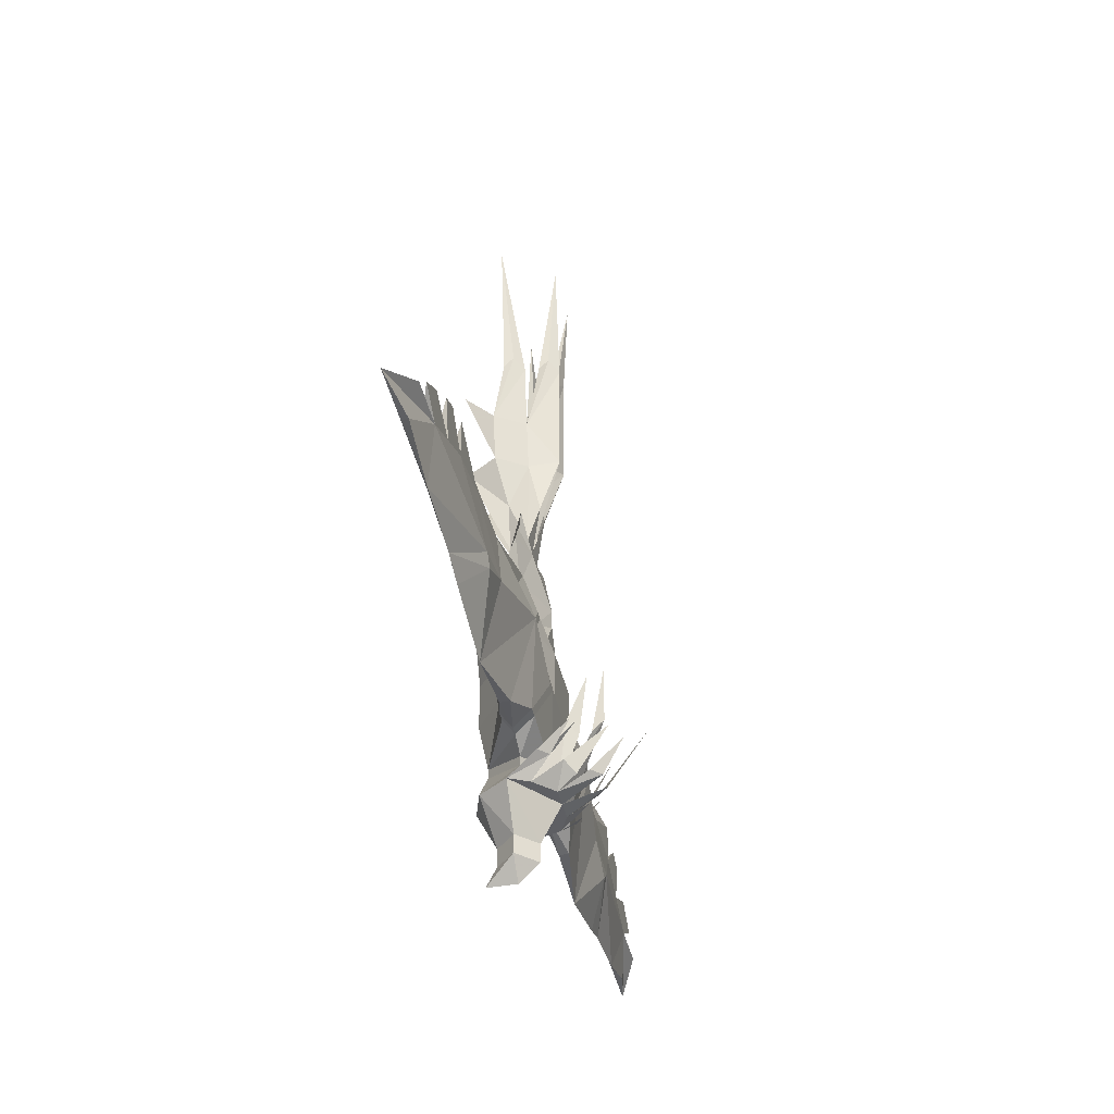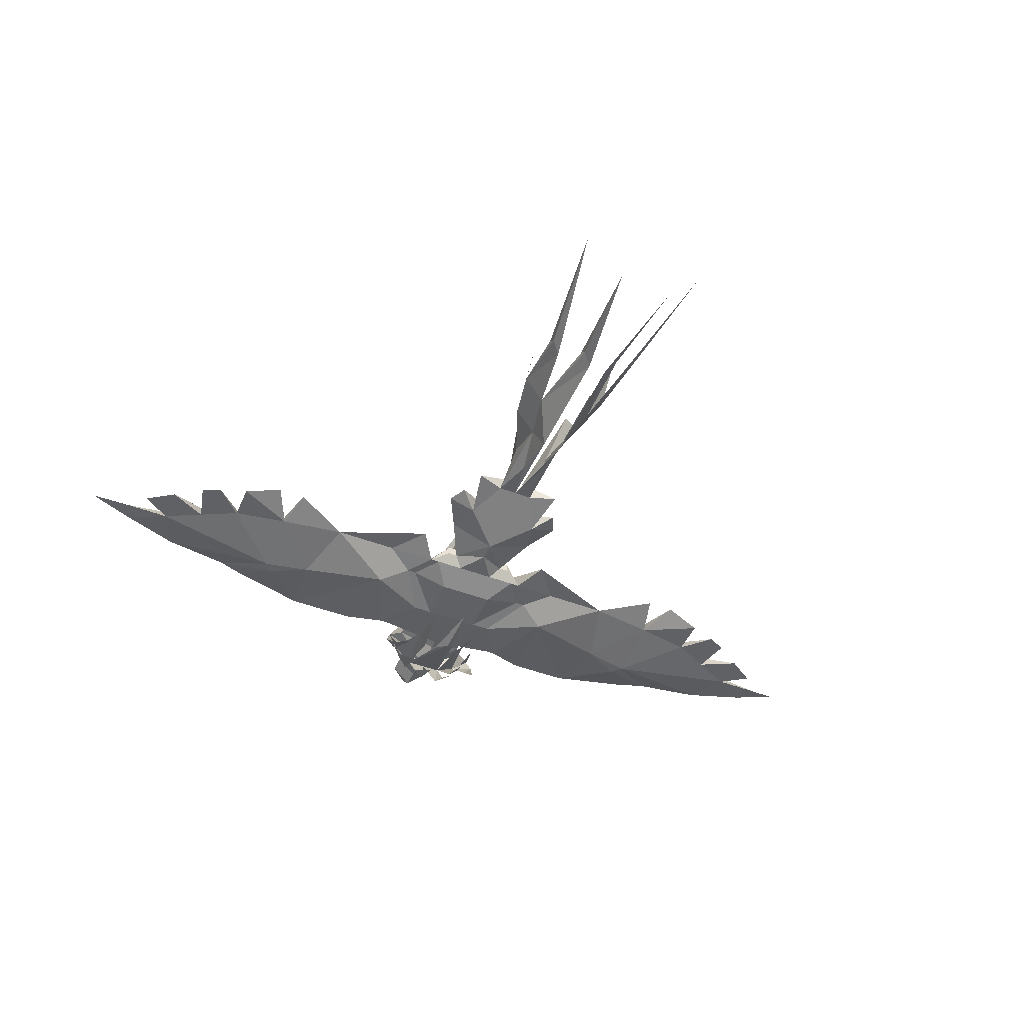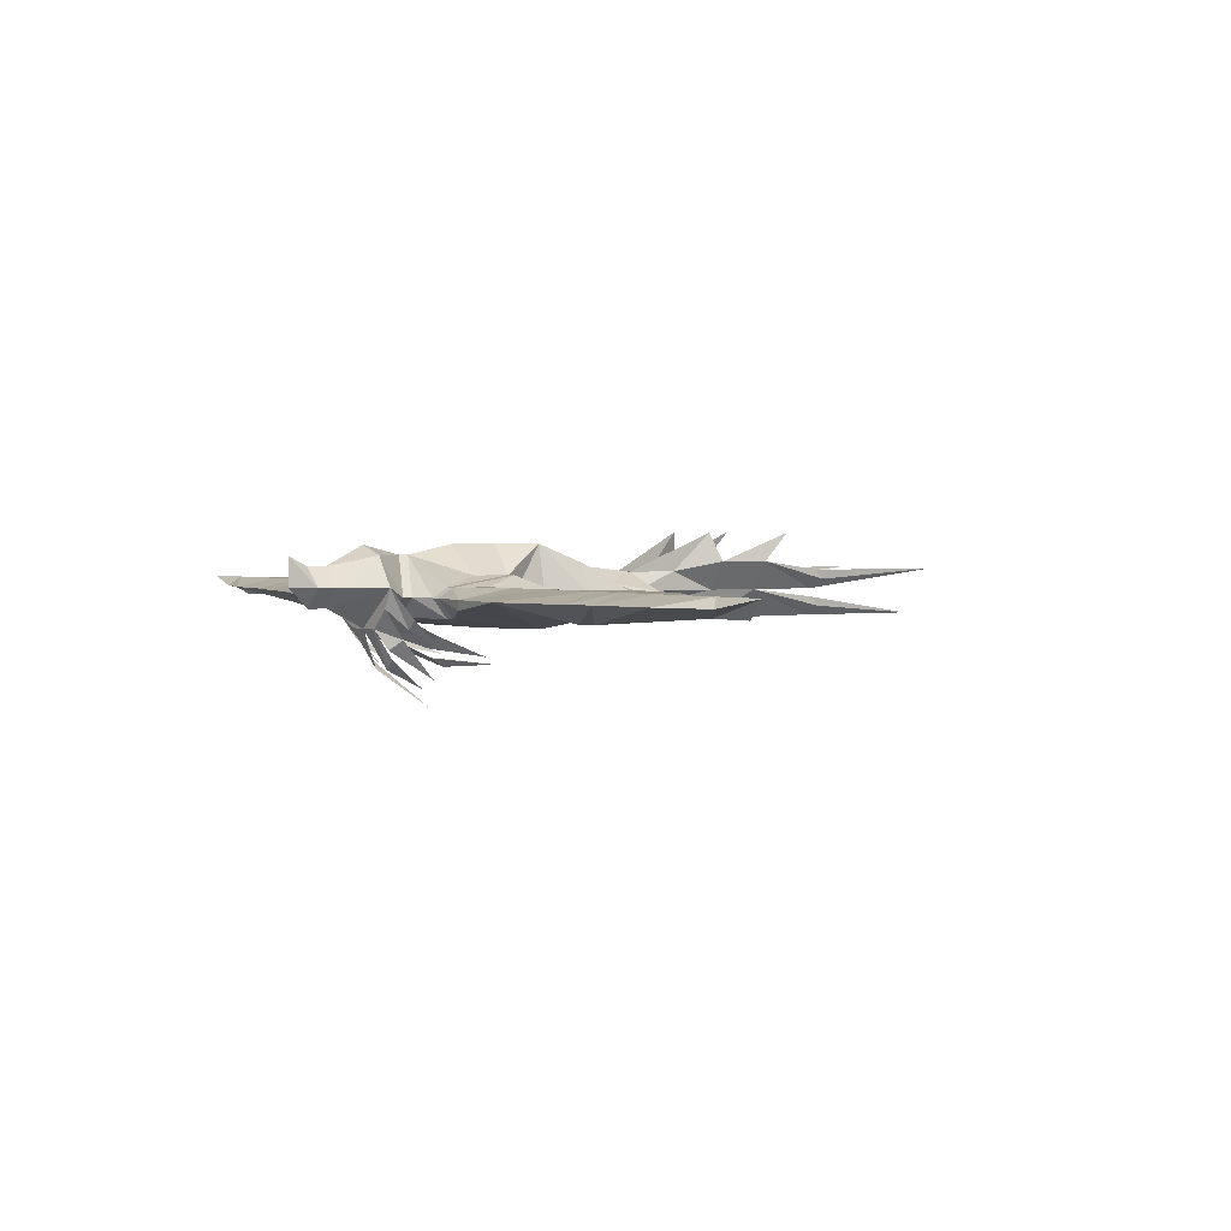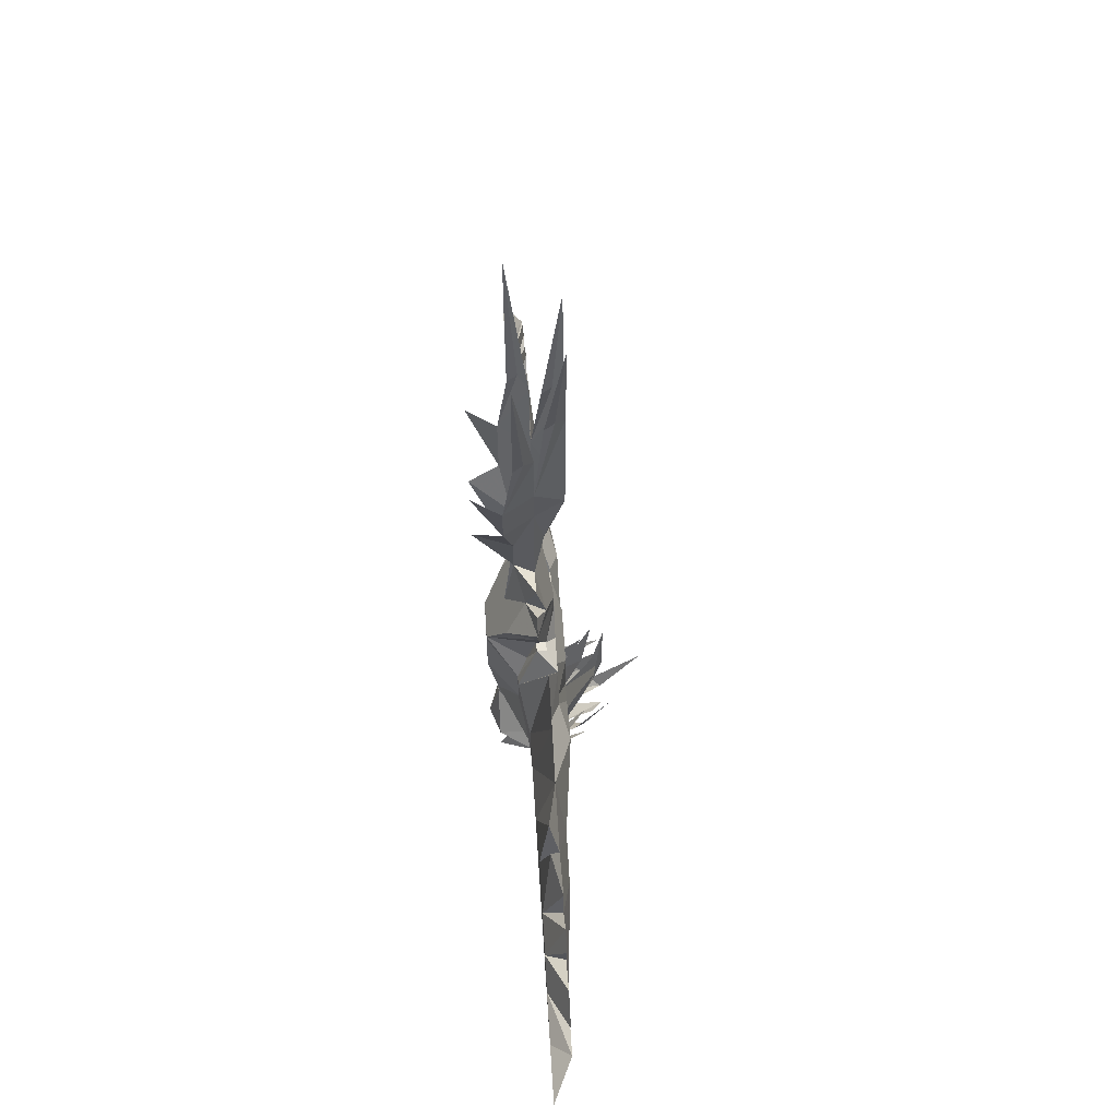
<metadata>
{"format":"obj","ext":"obj","renderer":"f3d","projection":"perspective","resolution":1024,"background":"white","views":[{"elev":-41.6,"azim":-77.4,"up":"+Z"},{"elev":-47.2,"azim":-23.2,"up":"+Y"},{"elev":2.4,"azim":-126.8,"up":"+Y"},{"elev":58.1,"azim":-93.6,"up":"+Z"}]}
</metadata>
<code>
v 0 -0.0625 -0.03906
v 0 -0.07031 -0.07812
v -0.03125 -0.08594 -0.03906
v -0.03125 -0.08594 -0.007812
v 0 -0.0625 0
v 0.03125 -0.08594 -0.007812
v 0.03125 -0.08594 -0.03906
v 0.05469 -0.09375 -0.07812
v 0.04688 -0.1016 -0.08594
v 0.03125 -0.1016 -0.09375
v 0 -0.07031 -0.08594
v -0.03125 -0.1016 -0.09375
v -0.04688 -0.1016 -0.08594
v -0.05469 -0.09375 -0.07812
v -0.0625 -0.09375 -0.07812
v -0.03906 -0.08594 -0.007812
v -0.03125 -0.1016 0.03125
v -0.02344 -0.09375 0.007812
v -0.01562 -0.0625 0.03125
v 0 -0.0625 0.03125
v 0.01562 -0.0625 0.03125
v 0.02344 -0.1016 0.03125
v 0.03125 -0.1016 0.03125
v 0.03906 -0.08594 -0.007812
v 0.0625 -0.09375 -0.07812
v -0.09375 -0.1016 -0.09375
v -0.09375 -0.09375 -0.04688
v -0.0625 -0.09375 -0.04688
v -0.0625 -0.1094 0.04688
v -0.04688 -0.1172 0.02344
v -0.1484 -0.1016 -0.1016
v -0.1406 -0.09375 -0.04688
v -0.1406 -0.1094 0.01562
v -0.1016 -0.1094 0.03125
v -0.08594 -0.1094 0.01562
v -0.0625 -0.1172 0
v -0.05469 -0.1172 0
v -0.03906 -0.1172 0.02344
v -0.03125 -0.1094 0.03125
v -0.02344 -0.1094 0.03125
v -0.02344 -0.1016 0.03125
v -0.03906 -0.1016 0.0625
v -0.03125 -0.07812 0.0625
v 0 -0.07812 0.0625
v 0.03125 -0.07812 0.0625
v 0.03906 -0.1016 0.0625
v 0.02344 -0.1094 0.03125
v -0.2109 -0.1016 -0.08594
v -0.1953 -0.09375 -0.04688
v -0.1953 -0.09375 -0.007812
v -0.1875 -0.1016 0.03906
v -0.1953 -0.1094 0.007812
v -0.1562 -0.1172 -0.03906
v -0.08594 -0.125 -0.01562
v -0.2891 -0.1016 -0.07031
v -0.3359 -0.1016 -0.05469
v -0.3281 -0.09375 -0.04688
v -0.2656 -0.09375 -0.04688
v -0.2344 -0.1016 -0.07812
v -0.1953 -0.1172 -0.04688
v -0.3047 -0.1094 -0.03125
v -0.375 -0.09375 -0.04688
v -0.3438 -0.1094 -0.03125
v -0.2891 -0.09375 -0.03906
v -0.2656 -0.09375 -0.02344
v -0.2266 -0.09375 -0.04688
v -0.1875 -0.1172 -0.05469
v -0.2422 -0.1094 0
v -0.2734 -0.1094 -0.01562
v -0.3281 -0.1094 -0.01562
v -0.2344 -0.09375 -0.01562
v -0.2109 -0.1016 0.03906
v -0.2656 -0.1094 0.02344
v -0.2422 -0.1094 0.03125
v -0.2812 -0.1094 0.01562
v -0.09375 -0.1094 -0.09375
v -0.0625 -0.1172 -0.07812
v -0.03906 -0.125 -0.03906
v -0.05469 -0.1172 -0.07812
v 0 -0.1172 -0.08594
v -0.03125 -0.125 -0.03906
v -0.05469 -0.1016 -0.08594
v -0.02344 -0.125 -0.03906
v -0.02344 -0.125 0
v -0.01562 -0.1172 0.02344
v 0 -0.1172 0.04688
v 0.01562 -0.1172 0.02344
v 0 -0.1172 0.0625
v 0.02344 -0.125 -0.03906
v 0.02344 -0.125 0
v 0.03906 -0.1172 0.02344
v 0.03125 -0.1094 0.03125
v -0.3047 -0.1094 0
v -0.03906 -0.1016 0.1328
v -0.02344 -0.09375 0.09375
v -0.03125 -0.1094 0.09375
v -0.01562 -0.1016 0.125
v -0.007812 -0.08594 0.125
v -0.05469 -0.1016 0.09375
v -0.04688 -0.1016 0.1094
v 0 -0.1016 0.125
v -0.007812 -0.1094 0.1641
v -0.01562 -0.1016 0.2031
v -0.01562 -0.08594 0.1641
v 0.007812 -0.08594 0.125
v 0.02344 -0.09375 0.09375
v 0.05469 -0.1016 0.09375
v 0.03125 -0.1094 0.09375
v -0.03906 -0.07812 0.2422
v -0.02344 -0.1016 0.2422
v -0.03125 -0.07812 0.2031
v -0.02344 -0.05469 0.1953
v -0.03125 -0.1016 0.2969
v -0.05469 -0.08594 0.4141
v -0.03906 -0.09375 0.3047
v -0.03906 -0.08594 0.2969
v -0.03906 -0.05469 0.2656
v -0.007812 -0.125 0.2109
v -0.007812 -0.125 0.2578
v -0.01562 -0.1016 0.2656
v -0.007812 -0.125 0.3125
v -0.02344 -0.125 0.4141
v -0.01562 -0.1172 0.3203
v -0.01562 -0.1094 0.3125
v -0.01562 -0.09375 -0.1641
v 0 -0.07031 -0.1797
v 0 -0.09375 -0.1797
v 0 -0.1094 -0.1641
v 0 -0.1094 -0.1484
v -0.01562 -0.09375 -0.1484
v 0 -0.07812 -0.1641
v 0.01562 -0.09375 -0.1641
v 0.01562 -0.09375 -0.1484
v 0.03906 -0.09375 -0.1172
v 0 -0.125 -0.1172
v -0.03906 -0.09375 -0.1172
v -0.02344 -0.07031 -0.1172
v 0 -0.07812 -0.1484
v -0.03125 -0.1016 -0.1016
v 0 -0.1172 -0.09375
v 0 -0.0625 -0.1172
v 0.02344 -0.07031 -0.1172
v 0.03125 -0.1016 -0.1016
v 0.05469 -0.1172 -0.07812
v 0.03125 -0.125 -0.03906
v 0.05469 -0.1172 0
v 0.04688 -0.1172 0.02344
v 0.0625 -0.1094 0.04688
v 0.0625 -0.09375 -0.04688
v 0.09375 -0.09375 -0.04688
v 0.09375 -0.1016 -0.09375
v 0.05469 -0.1016 -0.08594
v 0.0625 -0.1172 -0.07812
v 0.1406 -0.09375 -0.04688
v 0.1484 -0.1016 -0.1016
v 0.09375 -0.1094 -0.09375
v 0.08594 -0.125 -0.01562
v 0.03906 -0.125 -0.03906
v 0.0625 -0.1172 0
v 0.08594 -0.1094 0.01562
v 0.1016 -0.1094 0.03125
v 0.1406 -0.1094 0.01562
v 0.1953 -0.09375 -0.04688
v 0.2109 -0.1016 -0.08594
v 0.1875 -0.1172 -0.05469
v 0.1562 -0.1172 -0.03906
v 0.1953 -0.09375 -0.007812
v 0.2344 -0.09375 -0.01562
v 0.2266 -0.09375 -0.04688
v 0.2344 -0.1016 -0.07812
v 0.1953 -0.1172 -0.04688
v 0.1953 -0.1094 0.007812
v 0.2891 -0.1016 -0.07031
v 0.3281 -0.09375 -0.04688
v 0.3359 -0.1016 -0.05469
v 0.3047 -0.1094 -0.03125
v 0.2656 -0.09375 -0.04688
v 0.2891 -0.09375 -0.03906
v 0.3438 -0.1094 -0.03125
v 0.375 -0.09375 -0.04688
v 0.3281 -0.1094 -0.01562
v 0.2734 -0.1094 -0.01562
v 0.2422 -0.1094 0
v 0.2422 -0.1094 0.03125
v 0.2109 -0.1016 0.03906
v 0.1875 -0.1016 0.03906
v 0.2656 -0.09375 -0.02344
v 0.3047 -0.1094 0
v 0.2812 -0.1094 0.01562
v 0.2656 -0.1094 0.02344
v 0.03906 -0.1016 0.1328
v 0.01562 -0.1016 0.125
v 0.007812 -0.1094 0.1641
v 0.007812 -0.125 0.2109
v 0.01562 -0.08594 0.1641
v 0.01562 -0.1016 0.2031
v 0.03125 -0.07812 0.2031
v 0.03906 -0.07812 0.2422
v 0.02344 -0.1016 0.2422
v 0.03906 -0.05469 0.2656
v 0.04688 -0.1016 0.1094
v 0.03125 -0.1016 0.2969
v 0.03906 -0.09375 0.3047
v 0.05469 -0.08594 0.4141
v 0.03906 -0.08594 0.2969
v 0.02344 -0.05469 0.1953
v 0.007812 -0.125 0.2578
v 0.007812 -0.125 0.3125
v 0.01562 -0.1172 0.3203
v 0.02344 -0.125 0.4141
v 0.01562 -0.1094 0.3125
v 0.01562 -0.1016 0.2656
v 0.007812 -0.1562 -0.1016
v 0.01562 -0.125 -0.1172
v 0.01562 -0.1484 -0.1016
v 0.007812 -0.1875 -0.05469
v 0.03125 -0.1172 -0.1172
v 0.02344 -0.1406 -0.1016
v 0.03125 -0.1328 -0.1016
v 0.02344 -0.1562 -0.07031
v -0.01562 -0.125 -0.1172
v -0.03125 -0.1094 -0.1172
v -0.03906 -0.125 -0.1016
v -0.04688 -0.1172 -0.1016
v -0.04688 -0.1406 -0.07812
v 0.04688 -0.125 -0.1016
v 0.03906 -0.1328 -0.1016
v 0.03906 -0.1562 -0.07812
v 0.03906 -0.125 -0.09375
v 0.03125 -0.1328 -0.09375
v 0.03125 -0.1406 -0.0625
v -0.007812 -0.1562 -0.1016
v -0.01562 -0.1484 -0.1016
v -0.007812 -0.1719 -0.07031
v -0.02344 -0.1406 -0.1094
v -0.02344 -0.1641 -0.07031
v -0.03125 -0.1328 -0.1016
v 0 -0.1562 -0.04688
v 0.007812 -0.1484 -0.05469
v 0 -0.1562 0
v -0.007812 -0.1484 -0.0625
v -0.03125 -0.125 -0.09375
v -0.03125 -0.1406 -0.07031
v -0.03906 -0.125 -0.09375
v 0.01562 -0.1406 -0.07031
v 0.02344 -0.1328 -0.07031
v 0.02344 -0.1484 -0.03125
v -0.01562 -0.1406 -0.07031
v -0.02344 -0.1484 -0.02344
v -0.02344 -0.1328 -0.0625
f 1 2 3
f 1 3 4
f 1 4 5
f 1 5 6
f 1 6 7
f 1 7 2
f 2 7 8
f 2 14 3
f 3 14 4
f 6 8 7
f 2 8 9
f 2 9 10
f 2 10 11
f 2 11 12
f 2 12 13
f 2 13 14
f 79 13 12
f 79 12 80
f 79 77 13
f 13 77 82
f 13 82 14
f 14 82 15
f 15 82 26
f 26 82 76
f 26 76 31
f 76 82 77
f 139 80 12
f 139 12 11
f 80 143 10
f 80 10 144
f 25 151 152
f 25 152 8
f 8 152 9
f 9 152 153
f 9 153 144
f 9 144 10
f 151 155 156
f 151 156 152
f 152 156 153
f 143 11 10
f 4 14 15
f 4 15 16
f 6 24 25
f 6 25 8
f 15 28 16
f 24 149 25
f 4 16 17
f 4 17 18
f 6 22 23
f 6 23 24
f 16 17 4
f 17 39 40
f 17 40 41
f 17 41 18
f 22 46 47
f 22 47 46
f 86 47 88
f 86 88 40
f 40 88 42
f 40 42 41
f 40 41 42
f 47 92 23
f 47 23 22
f 94 95 96
f 94 96 97
f 95 100 96
f 96 88 97
f 97 88 101
f 46 88 47
f 191 108 106
f 191 192 108
f 108 192 88
f 88 192 101
f 201 106 108
f 4 18 19
f 4 19 5
f 5 19 20
f 5 20 21
f 5 21 6
f 6 21 22
f 16 28 29
f 16 29 30
f 16 30 17
f 27 32 33
f 27 33 34
f 27 34 28
f 28 34 29
f 30 35 36
f 30 36 37
f 30 37 38
f 30 38 39
f 30 39 17
f 18 41 19
f 19 41 42
f 19 42 43
f 19 43 20
f 20 45 21
f 21 45 46
f 21 46 22
f 32 50 51
f 32 51 33
f 33 52 53
f 33 53 54
f 33 54 35
f 55 60 61
f 55 61 56
f 57 62 63
f 57 63 64
f 60 53 52
f 60 52 68
f 60 68 69
f 60 69 61
f 50 71 72
f 71 65 73
f 71 74 72
f 75 73 65
f 54 78 36
f 54 36 35
f 81 83 37
f 81 37 36
f 81 36 78
f 37 83 84
f 37 84 38
f 38 84 85
f 38 85 40
f 38 40 39
f 86 40 85
f 86 85 87
f 86 87 47
f 83 89 84
f 84 89 90
f 84 90 85
f 85 90 87
f 87 90 91
f 87 91 47
f 47 91 92
f 70 93 64
f 64 93 65
f 96 100 99
f 96 99 42
f 96 42 88
f 45 107 46
f 46 107 108
f 46 108 88
f 99 43 42
f 89 145 146
f 89 146 90
f 90 146 91
f 91 146 147
f 91 147 92
f 92 147 23
f 23 147 24
f 24 147 148
f 24 148 149
f 145 158 159
f 145 159 146
f 146 159 147
f 147 159 160
f 148 161 149
f 149 161 150
f 150 161 162
f 150 162 154
f 166 171 172
f 166 172 162
f 166 162 157
f 157 162 160
f 157 160 159
f 157 159 158
f 173 175 176
f 173 176 171
f 174 178 179
f 174 179 180
f 176 182 171
f 171 182 183
f 171 183 172
f 162 186 154
f 154 186 167
f 178 187 188
f 178 188 181
f 184 168 185
f 185 168 167
f 187 168 190
f 187 190 189
f 201 108 107
f 15 26 27
f 15 27 28
f 26 32 27
f 25 149 150
f 25 150 151
f 150 154 151
f 26 31 32
f 31 48 49
f 31 49 32
f 32 49 50
f 55 56 57
f 55 57 58
f 55 58 59
f 56 62 57
f 57 64 58
f 58 64 65
f 58 65 66
f 58 66 59
f 59 66 48
f 48 66 49
f 49 66 71
f 49 71 50
f 65 71 66
f 151 154 155
f 155 163 164
f 155 154 163
f 163 154 167
f 163 167 168
f 163 168 169
f 163 169 164
f 164 169 170
f 173 174 175
f 173 170 177
f 173 177 174
f 174 177 178
f 174 180 175
f 170 169 177
f 177 169 187
f 177 187 178
f 187 169 168
f 29 34 35
f 29 35 30
f 33 51 52
f 33 35 34
f 56 61 62
f 61 69 70
f 61 63 62
f 72 74 52
f 52 74 68
f 75 69 68
f 75 68 73
f 69 93 70
f 147 160 148
f 148 160 161
f 175 180 176
f 176 180 179
f 176 181 182
f 172 183 184
f 172 184 185
f 172 186 162
f 181 188 182
f 182 189 183
f 183 189 190
f 161 160 162
f 20 43 44
f 20 44 45
f 61 70 64
f 61 64 63
f 50 72 52
f 50 52 51
f 71 73 68
f 71 68 74
f 75 65 69
f 65 93 69
f 94 98 95
f 95 98 44
f 95 44 43
f 44 105 106
f 44 106 45
f 176 179 178
f 176 178 181
f 172 185 167
f 172 167 186
f 182 188 187
f 182 187 189
f 183 190 168
f 183 168 184
f 191 106 105
f 55 59 60
f 67 48 31
f 67 31 53
f 53 31 54
f 54 31 76
f 54 76 77
f 153 156 157
f 155 164 165
f 155 165 166
f 155 166 157
f 155 157 156
f 173 171 170
f 59 48 67
f 59 67 60
f 60 67 53
f 54 77 78
f 79 80 81
f 79 81 78
f 79 78 77
f 81 80 83
f 80 89 83
f 80 144 145
f 80 145 89
f 153 157 158
f 153 158 144
f 144 158 145
f 164 170 165
f 165 170 171
f 165 171 166
f 94 97 98
f 97 101 102
f 97 102 103
f 97 103 104
f 97 104 98
f 97 98 104
f 97 104 103
f 97 103 102
f 97 102 101
f 97 101 98
f 103 111 104
f 103 104 111
f 111 104 112
f 111 112 104
f 104 112 98
f 104 98 112
f 102 101 118
f 102 118 103
f 102 103 118
f 102 118 101
f 191 105 192
f 101 192 193
f 101 193 194
f 101 194 193
f 101 193 192
f 101 192 105
f 105 192 195
f 105 195 192
f 192 195 196
f 192 196 193
f 192 193 196
f 192 196 195
f 195 196 197
f 195 197 196
f 196 194 193
f 196 193 194
f 206 195 105
f 206 105 195
f 206 195 197
f 206 197 195
f 95 43 99
f 95 99 100
f 98 101 44
f 44 101 105
f 45 106 107
f 201 107 106
f 109 103 110
f 109 110 103
f 109 103 111
f 109 111 103
f 113 115 109
f 113 109 115
f 115 116 109
f 115 109 116
f 109 117 111
f 109 111 117
f 110 118 119
f 110 119 118
f 110 118 103
f 110 103 118
f 103 110 120
f 103 120 110
f 121 123 110
f 121 110 123
f 123 124 110
f 123 110 124
f 109 110 113
f 109 113 110
f 110 119 121
f 110 121 119
f 196 197 198
f 196 198 199
f 196 199 194
f 196 194 199
f 196 199 198
f 196 198 197
f 197 198 200
f 197 200 198
f 202 203 198
f 202 198 203
f 203 198 205
f 203 205 198
f 199 207 194
f 199 194 207
f 199 207 208
f 199 208 209
f 199 209 208
f 199 208 207
f 209 211 199
f 209 199 211
f 199 196 212
f 199 212 196
f 198 202 199
f 198 199 202
f 213 135 214
f 213 214 215
f 215 213 214
f 214 213 135
f 214 217 218
f 218 217 219
f 219 218 217
f 217 218 214
f 136 222 223
f 136 223 224
f 223 224 136
f 223 136 222
f 217 134 226
f 217 226 227
f 226 227 217
f 226 217 134
f 221 135 232
f 221 232 233
f 232 233 221
f 232 221 135
f 235 237 221
f 221 237 222
f 237 221 235
f 221 237 222
f 113 114 115
f 113 115 114
f 114 115 116
f 114 116 115
f 121 122 123
f 121 123 122
f 122 123 124
f 122 124 123
f 202 203 204
f 202 204 203
f 205 203 204
f 205 204 203
f 208 209 210
f 208 210 209
f 209 210 211
f 209 211 210
f 125 126 127
f 125 127 128
f 125 128 129
f 125 129 130
f 126 132 127
f 127 132 128
f 128 132 129
f 129 132 133
f 125 130 131
f 125 131 126
f 126 131 132
f 130 138 131
f 131 138 133
f 131 133 132
f 129 133 134
f 129 134 135
f 129 135 136
f 129 136 130
f 130 136 137
f 130 137 138
f 139 137 136
f 139 11 137
f 137 11 141
f 137 141 138
f 138 141 142
f 138 142 133
f 133 142 134
f 134 142 143
f 142 11 143
f 141 11 142
f 139 136 135
f 139 135 140
f 139 140 80
f 134 143 135
f 135 143 140
f 140 143 80
f 214 135 217
f 136 135 221
f 136 221 222
f 134 217 135
f 213 215 216
f 218 219 220
f 224 223 225
f 227 226 228
f 233 232 234
f 235 236 237
f 237 235 236
f 223 225 224
f 219 220 218
f 215 216 213
f 226 228 227
f 233 232 234
f 217 134 229
f 217 229 230
f 229 230 217
f 229 217 134
f 238 135 214
f 238 214 239
f 238 241 221
f 238 221 135
f 238 135 214
f 238 214 239
f 238 241 221
f 238 221 135
f 242 244 136
f 242 136 222
f 136 242 244
f 245 214 217
f 245 217 246
f 246 245 217
f 217 245 214
f 248 250 221
f 221 250 222
f 250 221 248
f 136 222 242
f 221 250 222
f 230 229 231
f 238 239 240
f 238 240 241
f 238 239 240
f 238 240 241
f 242 243 244
f 244 242 243
f 245 246 247
f 248 249 250
f 250 248 249
f 246 247 245
f 229 231 230

</code>
